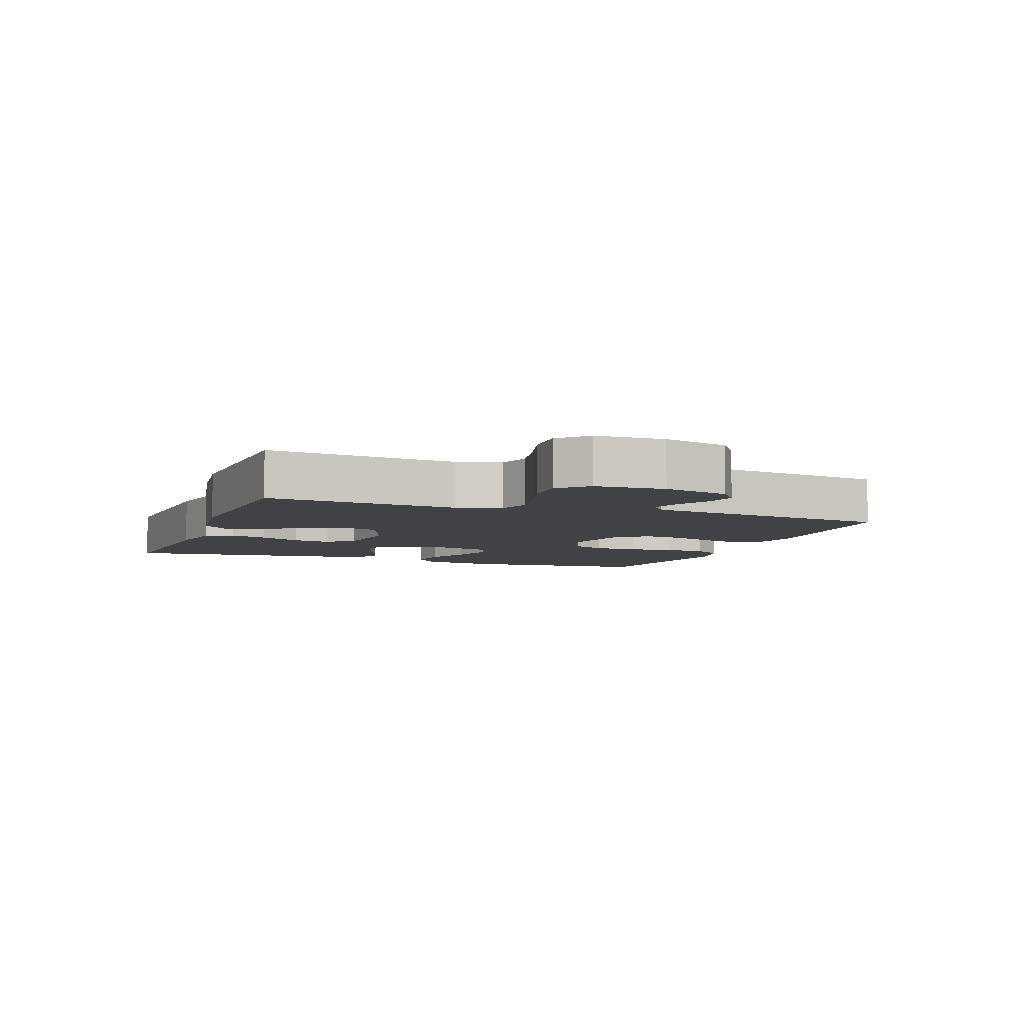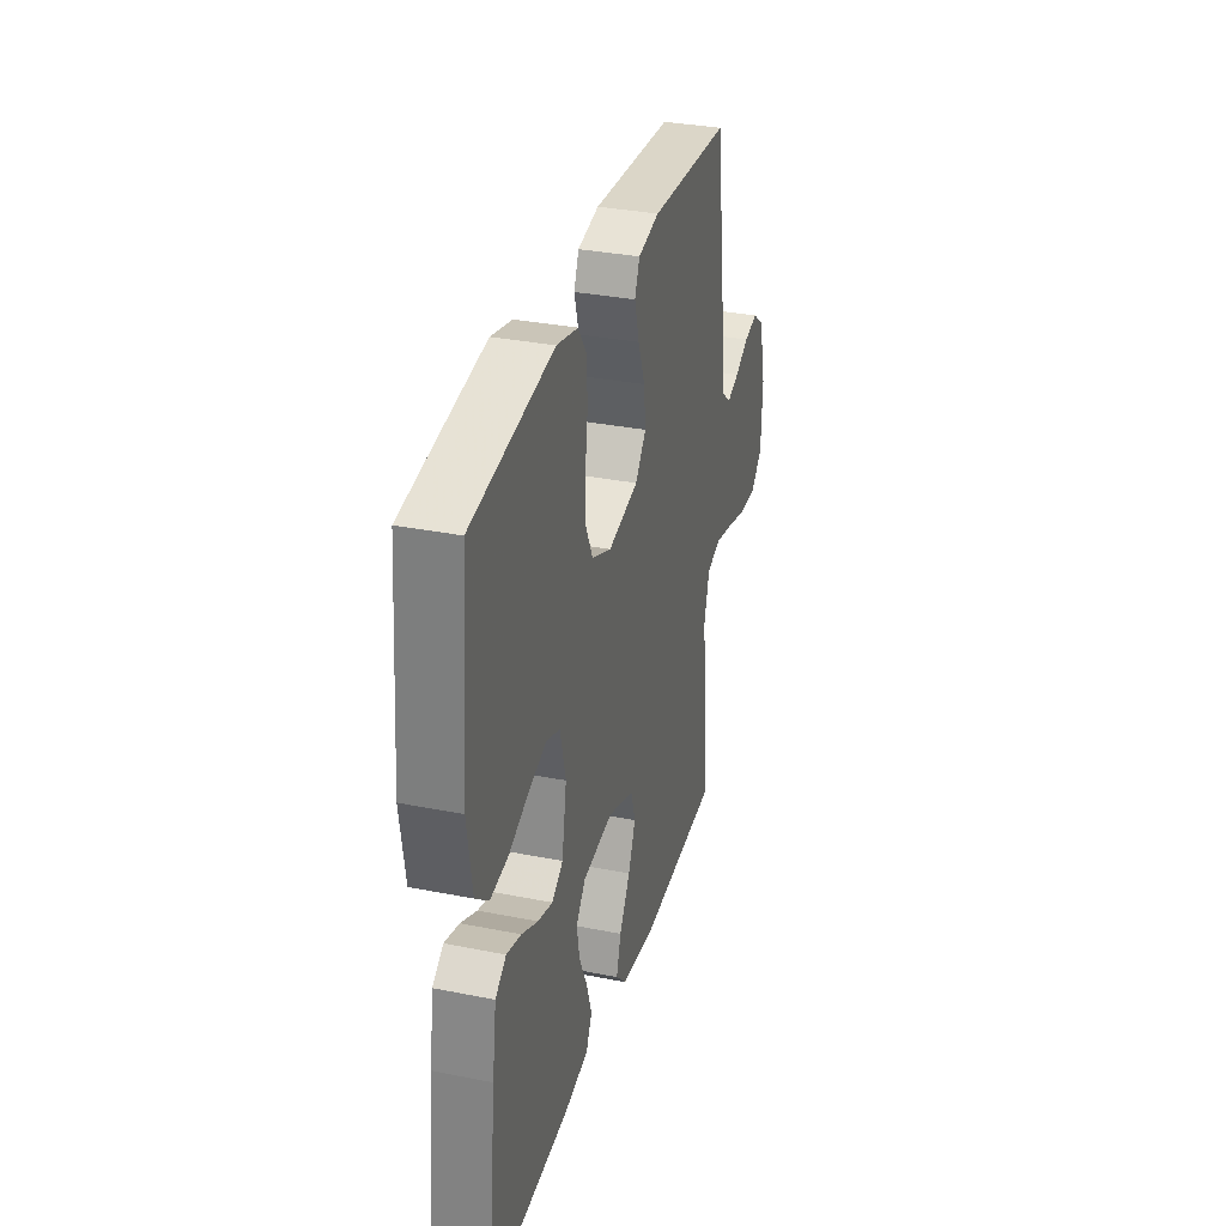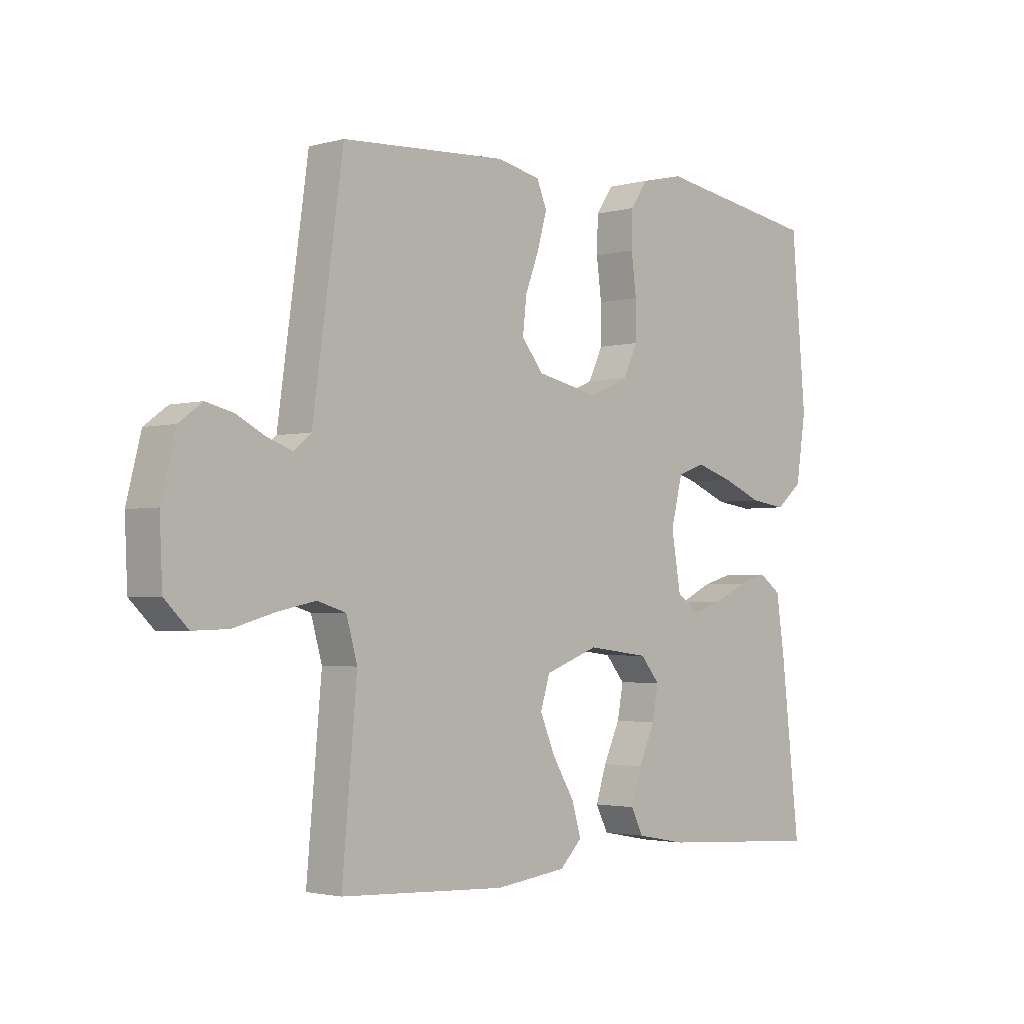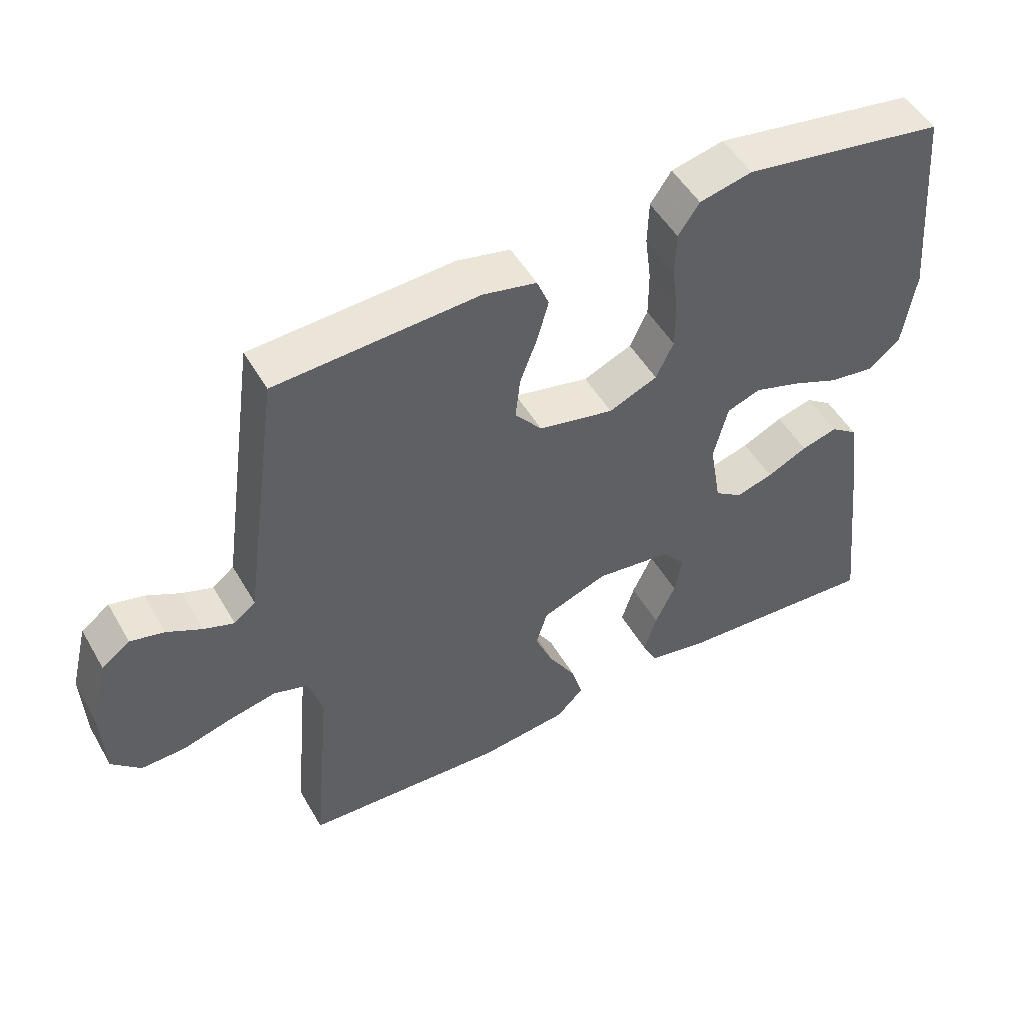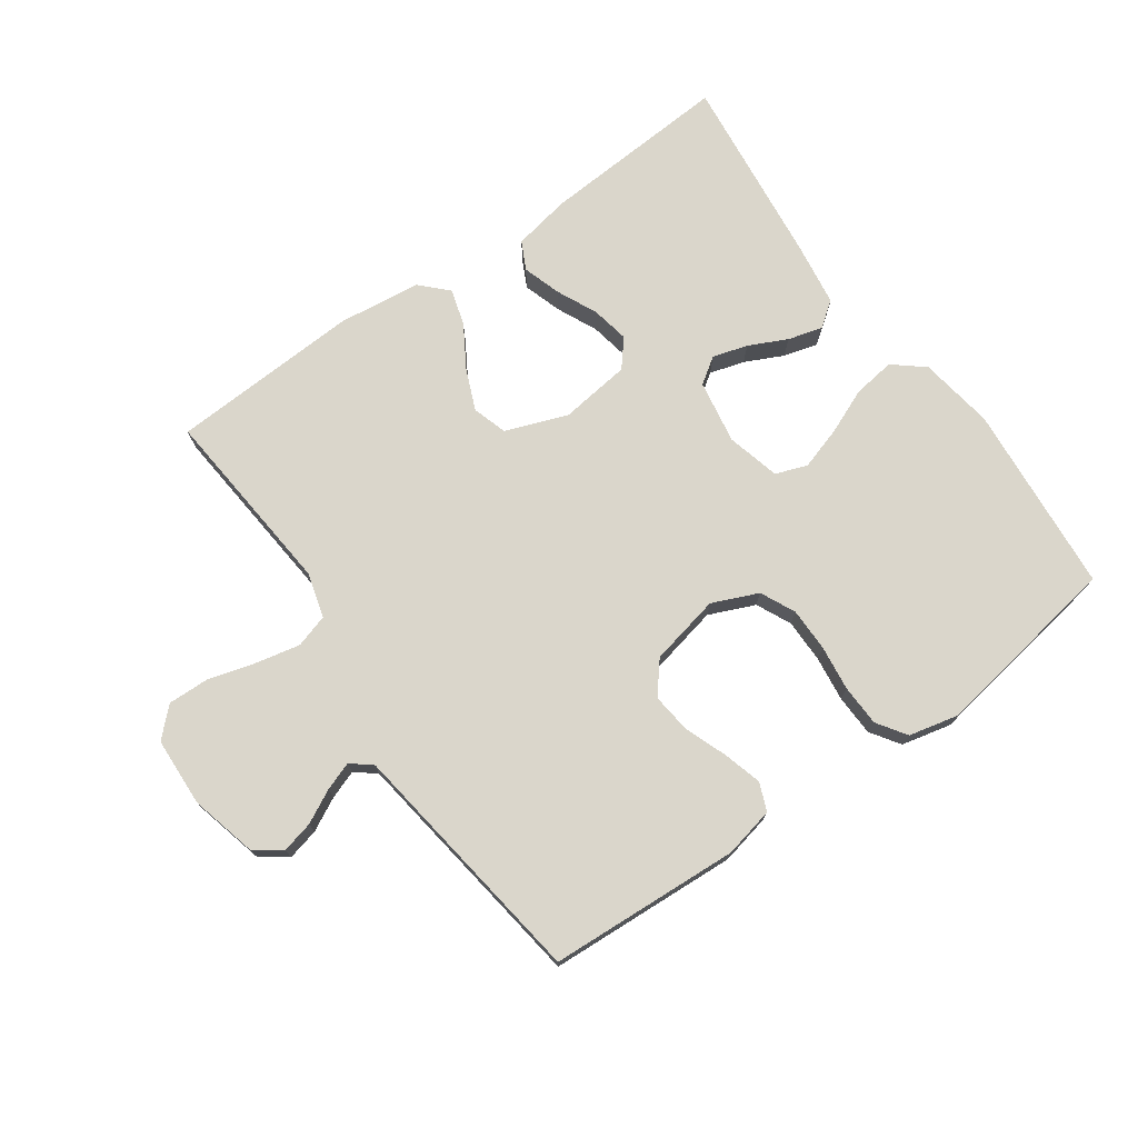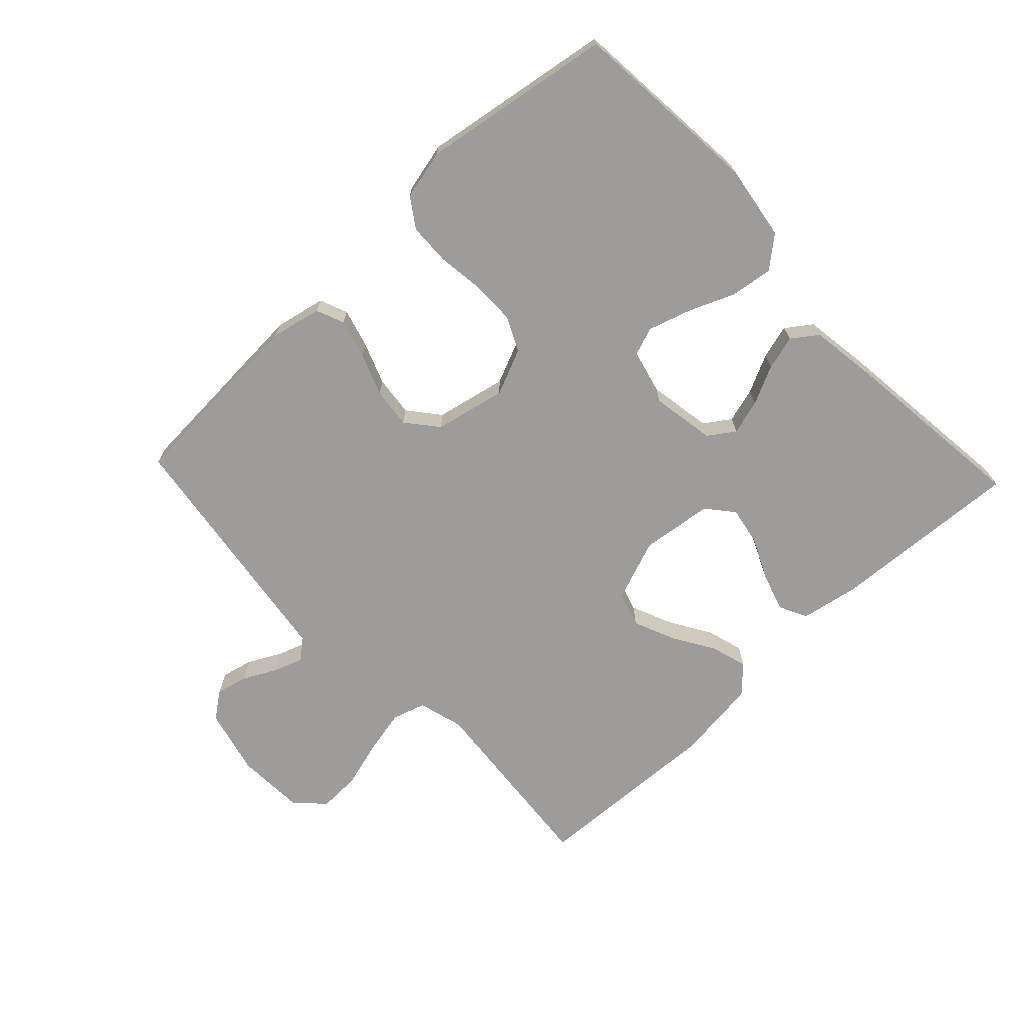
<metadata>
{"format":"obj","ext":"obj","renderer":"f3d","projection":"perspective","resolution":1024,"background":"white","views":[{"elev":-6.1,"azim":-110.3,"up":"+Y"},{"elev":32.6,"azim":105.5,"up":"+Z"},{"elev":-2.5,"azim":-46.6,"up":"+Z"},{"elev":50.2,"azim":-29.1,"up":"+Z"},{"elev":74.0,"azim":-35.3,"up":"+Y"},{"elev":-70.1,"azim":43.4,"up":"+Y"}]}
</metadata>
<code>
v -0.5 0.07 -0.5
v -0.473 0.07 -0.2
v -0.493 0.07 -0.129
v -0.545 0.07 -0.113
v -0.615 0.07 -0.128
v -0.689 0.07 -0.149
v -0.754 0.07 -0.151
v -0.797 0.07 -0.109
v -0.802 0.07 0
v -0.776 0.07 0.104
v -0.734 0.07 0.135
v -0.684 0.07 0.123
v -0.632 0.07 0.096
v -0.587 0.07 0.08
v -0.555 0.07 0.106
v -0.542 0.07 0.2
v -0.5 0.07 0.5
v -0.2 0.07 0.517
v -0.121 0.07 0.5
v -0.103 0.07 0.456
v -0.12 0.07 0.395
v -0.145 0.07 0.329
v -0.152 0.07 0.266
v -0.112 0.07 0.217
v 0 0.07 0.193
v 0.072 0.07 0.224
v 0.098 0.07 0.279
v 0.098 0.07 0.348
v 0.089 0.07 0.419
v 0.091 0.07 0.484
v 0.122 0.07 0.53
v 0.2 0.07 0.548
v 0.5 0.07 0.5
v 0.526 0.07 0.2
v 0.508 0.07 0.082
v 0.46 0.07 0.042
v 0.394 0.07 0.051
v 0.322 0.07 0.081
v 0.255 0.07 0.102
v 0.205 0.07 0.084
v 0.184 0.07 0
v 0.201 0.07 -0.1
v 0.242 0.07 -0.128
v 0.297 0.07 -0.112
v 0.357 0.07 -0.083
v 0.411 0.07 -0.068
v 0.451 0.07 -0.097
v 0.466 0.07 -0.2
v 0.5 0.07 -0.5
v 0.2 0.07 -0.481
v 0.109 0.07 -0.464
v 0.087 0.07 -0.42
v 0.106 0.07 -0.36
v 0.136 0.07 -0.295
v 0.147 0.07 -0.236
v 0.112 0.07 -0.194
v 0 0.07 -0.18
v -0.097 0.07 -0.216
v -0.114 0.07 -0.271
v -0.087 0.07 -0.335
v -0.047 0.07 -0.401
v -0.03 0.07 -0.458
v -0.07 0.07 -0.499
v -0.2 0.07 -0.515
v -0.5 0 -0.5
v -0.473 0 -0.2
v -0.493 0 -0.129
v -0.545 0 -0.113
v -0.615 0 -0.128
v -0.689 0 -0.149
v -0.754 0 -0.151
v -0.797 0 -0.109
v -0.802 0 0
v -0.776 0 0.104
v -0.734 0 0.135
v -0.684 0 0.123
v -0.632 0 0.096
v -0.587 0 0.08
v -0.555 0 0.106
v -0.542 0 0.2
v -0.5 0 0.5
v -0.2 0 0.517
v -0.121 0 0.5
v -0.103 0 0.456
v -0.12 0 0.395
v -0.145 0 0.329
v -0.152 0 0.266
v -0.112 0 0.217
v 0 0 0.193
v 0.072 0 0.224
v 0.098 0 0.279
v 0.098 0 0.348
v 0.089 0 0.419
v 0.091 0 0.484
v 0.122 0 0.53
v 0.2 0 0.548
v 0.5 0 0.5
v 0.526 0 0.2
v 0.508 0 0.082
v 0.46 0 0.042
v 0.394 0 0.051
v 0.322 0 0.081
v 0.255 0 0.102
v 0.205 0 0.084
v 0.184 0 0
v 0.201 0 -0.1
v 0.242 0 -0.128
v 0.297 0 -0.112
v 0.357 0 -0.083
v 0.411 0 -0.068
v 0.451 0 -0.097
v 0.466 0 -0.2
v 0.5 0 -0.5
v 0.2 0 -0.481
v 0.109 0 -0.464
v 0.087 0 -0.42
v 0.106 0 -0.36
v 0.136 0 -0.295
v 0.147 0 -0.236
v 0.112 0 -0.194
v 0 0 -0.18
v -0.097 0 -0.216
v -0.114 0 -0.271
v -0.087 0 -0.335
v -0.047 0 -0.401
v -0.03 0 -0.458
v -0.07 0 -0.499
v -0.2 0 -0.515
f 64 1 2
f 63 64 2
f 62 63 2
f 61 62 2
f 60 61 2
f 59 60 2 3
f 58 59 3
f 57 58 3 4
f 52 53 54
f 51 52 54
f 50 51 54
f 49 50 54
f 48 49 54
f 47 48 54
f 46 47 54
f 45 46 54
f 44 45 54
f 43 44 54 55
f 42 43 55 56
f 36 37 38
f 35 36 38
f 34 35 38
f 33 34 38
f 32 33 38
f 31 32 38
f 30 31 38
f 29 30 38
f 28 29 38
f 27 28 38 39
f 26 27 39 40
f 20 21 22
f 19 20 22
f 18 19 22
f 17 18 22
f 16 17 22
f 15 16 22
f 14 15 22 23
f 11 12 13
f 10 11 13
f 9 10 13
f 8 9 13
f 7 8 13
f 6 7 13
f 5 6 13
f 4 5 13 14
f 14 23 24
f 4 14 24
f 57 4 24
f 57 24 25
f 56 57 25
f 42 56 25
f 41 42 25
f 25 26 40 41
f 66 65 128
f 66 128 127
f 66 127 126
f 66 126 125
f 66 125 124
f 67 66 124 123
f 67 123 122
f 68 67 122 121
f 118 117 116
f 118 116 115
f 118 115 114
f 118 114 113
f 118 113 112
f 118 112 111
f 118 111 110
f 118 110 109
f 118 109 108
f 119 118 108 107
f 120 119 107 106
f 102 101 100
f 102 100 99
f 102 99 98
f 102 98 97
f 102 97 96
f 102 96 95
f 102 95 94
f 102 94 93
f 102 93 92
f 103 102 92 91
f 104 103 91 90
f 86 85 84
f 86 84 83
f 86 83 82
f 86 82 81
f 86 81 80
f 86 80 79
f 87 86 79 78
f 77 76 75
f 77 75 74
f 77 74 73
f 77 73 72
f 77 72 71
f 77 71 70
f 77 70 69
f 78 77 69 68
f 88 87 78
f 88 78 68
f 88 68 121
f 89 88 121
f 89 121 120
f 89 120 106
f 89 106 105
f 105 104 90 89
f 1 65 66 2
f 2 66 67 3
f 3 67 68 4
f 4 68 69 5
f 5 69 70 6
f 6 70 71 7
f 7 71 72 8
f 8 72 73 9
f 9 73 74 10
f 10 74 75 11
f 11 75 76 12
f 12 76 77 13
f 13 77 78 14
f 14 78 79 15
f 15 79 80 16
f 16 80 81 17
f 17 81 82 18
f 18 82 83 19
f 19 83 84 20
f 20 84 85 21
f 21 85 86 22
f 22 86 87 23
f 23 87 88 24
f 24 88 89 25
f 25 89 90 26
f 26 90 91 27
f 27 91 92 28
f 28 92 93 29
f 29 93 94 30
f 30 94 95 31
f 31 95 96 32
f 32 96 97 33
f 33 97 98 34
f 34 98 99 35
f 35 99 100 36
f 36 100 101 37
f 37 101 102 38
f 38 102 103 39
f 39 103 104 40
f 40 104 105 41
f 41 105 106 42
f 42 106 107 43
f 43 107 108 44
f 44 108 109 45
f 45 109 110 46
f 46 110 111 47
f 47 111 112 48
f 48 112 113 49
f 49 113 114 50
f 50 114 115 51
f 51 115 116 52
f 52 116 117 53
f 53 117 118 54
f 54 118 119 55
f 55 119 120 56
f 56 120 121 57
f 57 121 122 58
f 58 122 123 59
f 59 123 124 60
f 60 124 125 61
f 61 125 126 62
f 62 126 127 63
f 63 127 128 64
f 64 128 65 1

</code>
